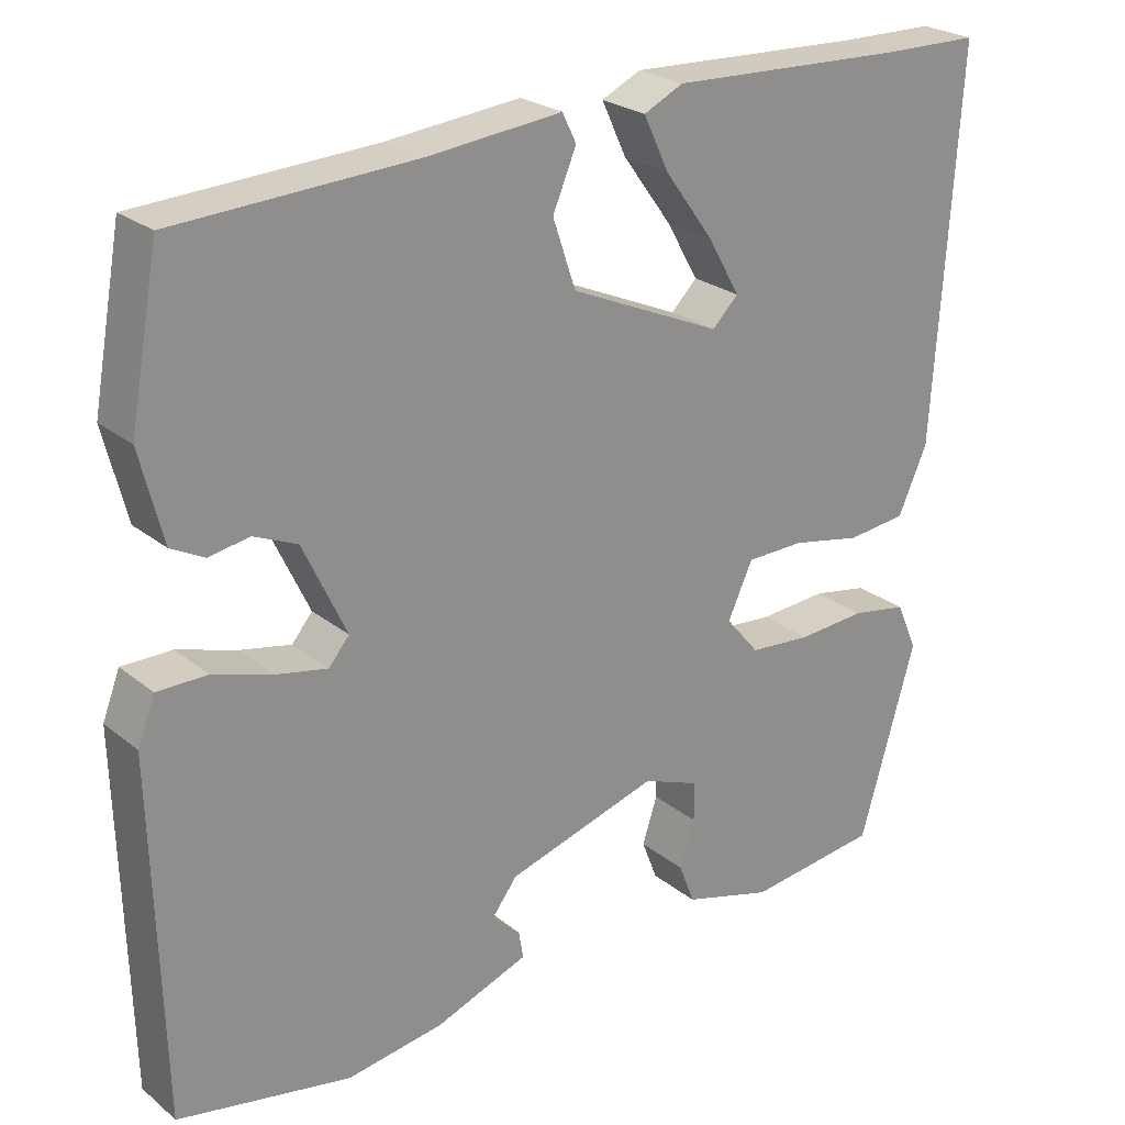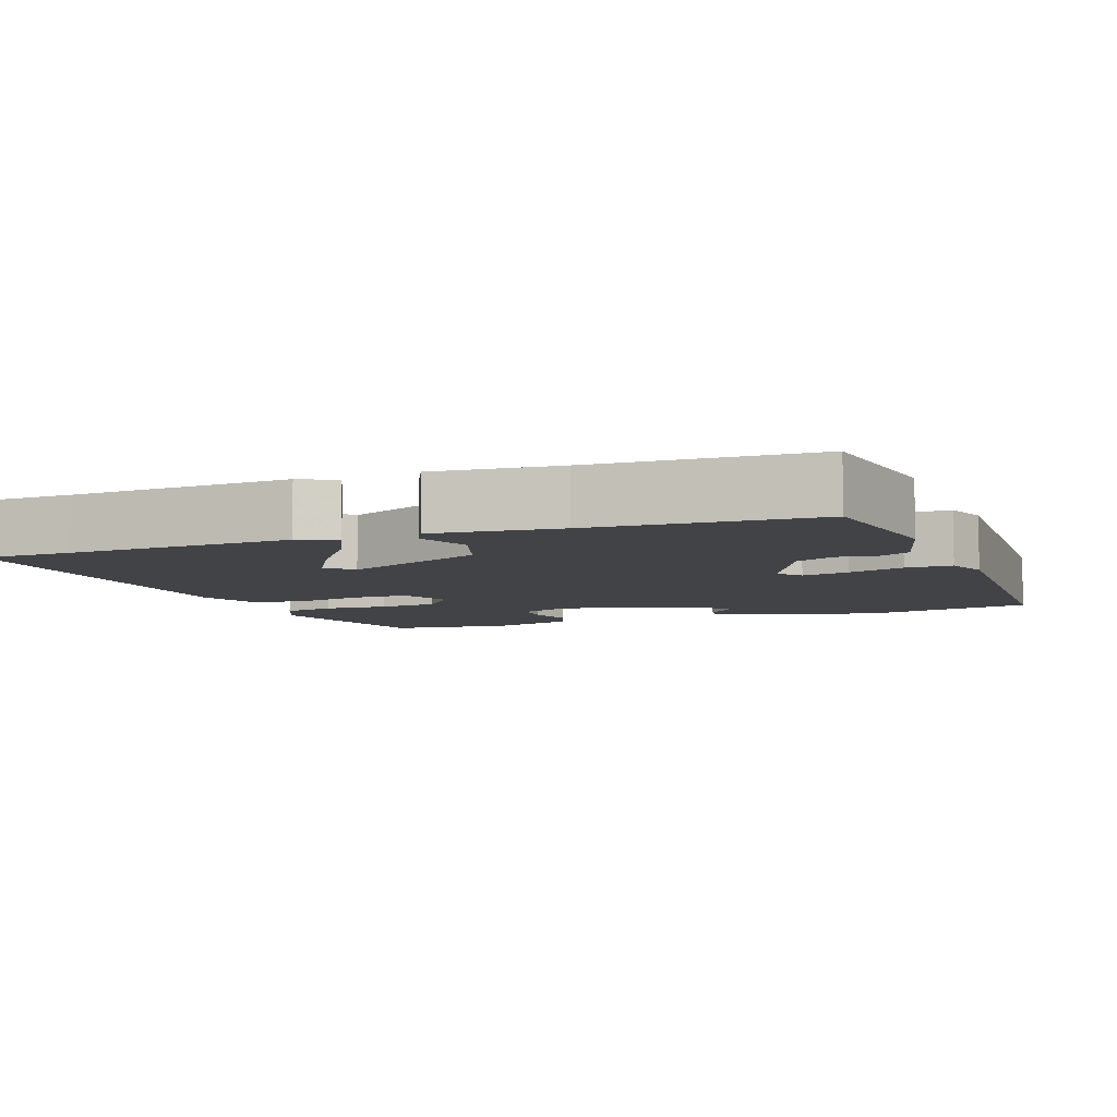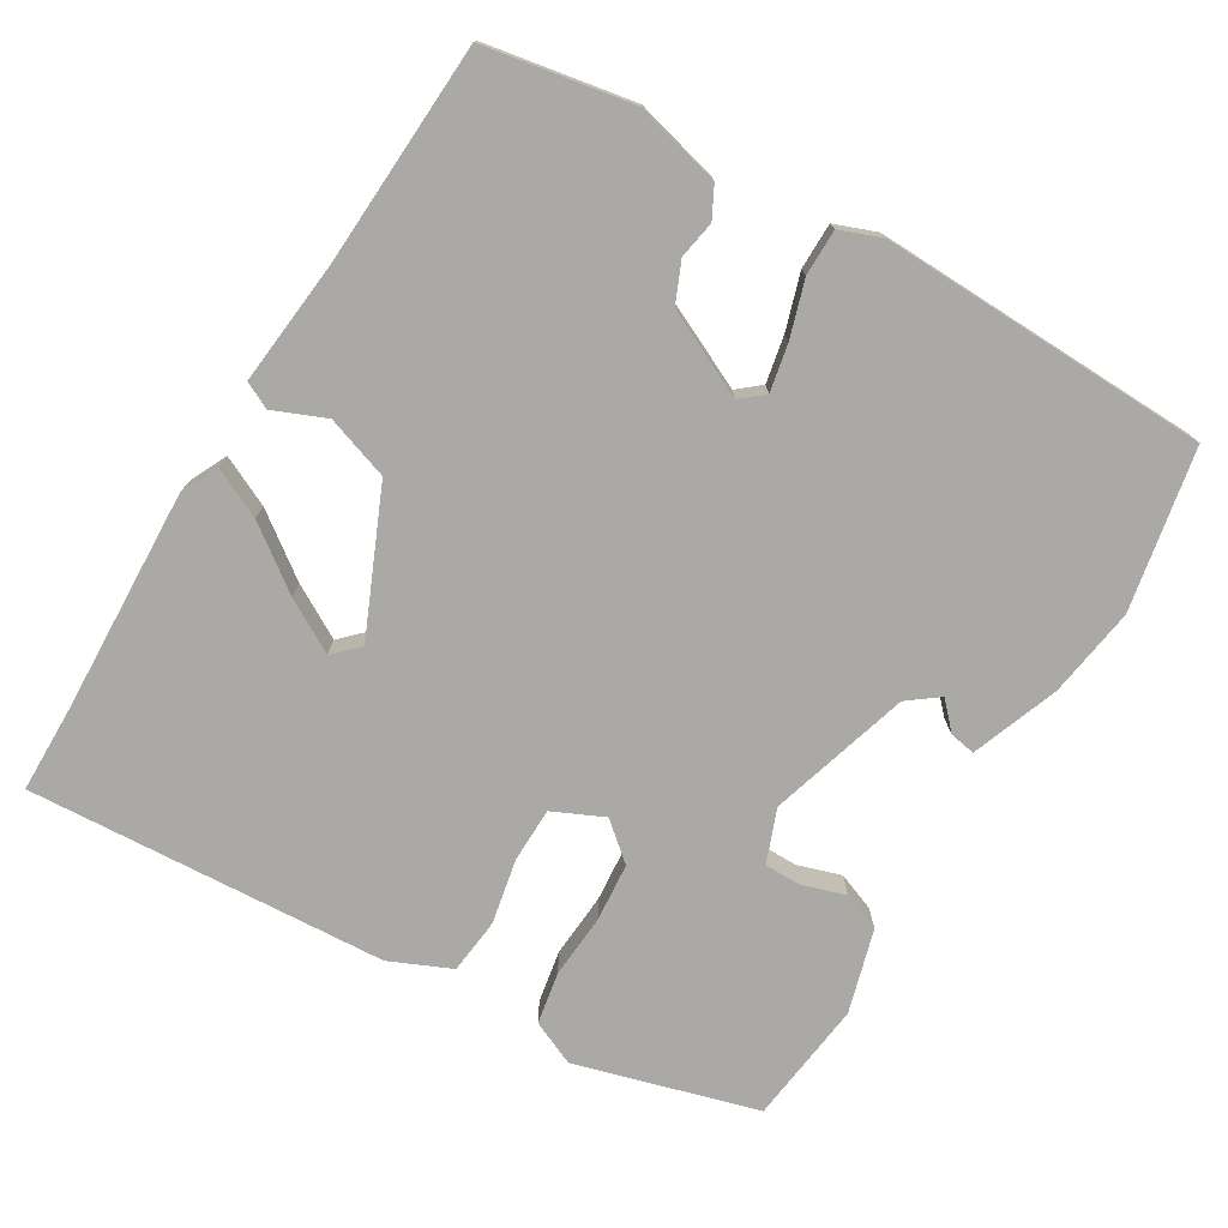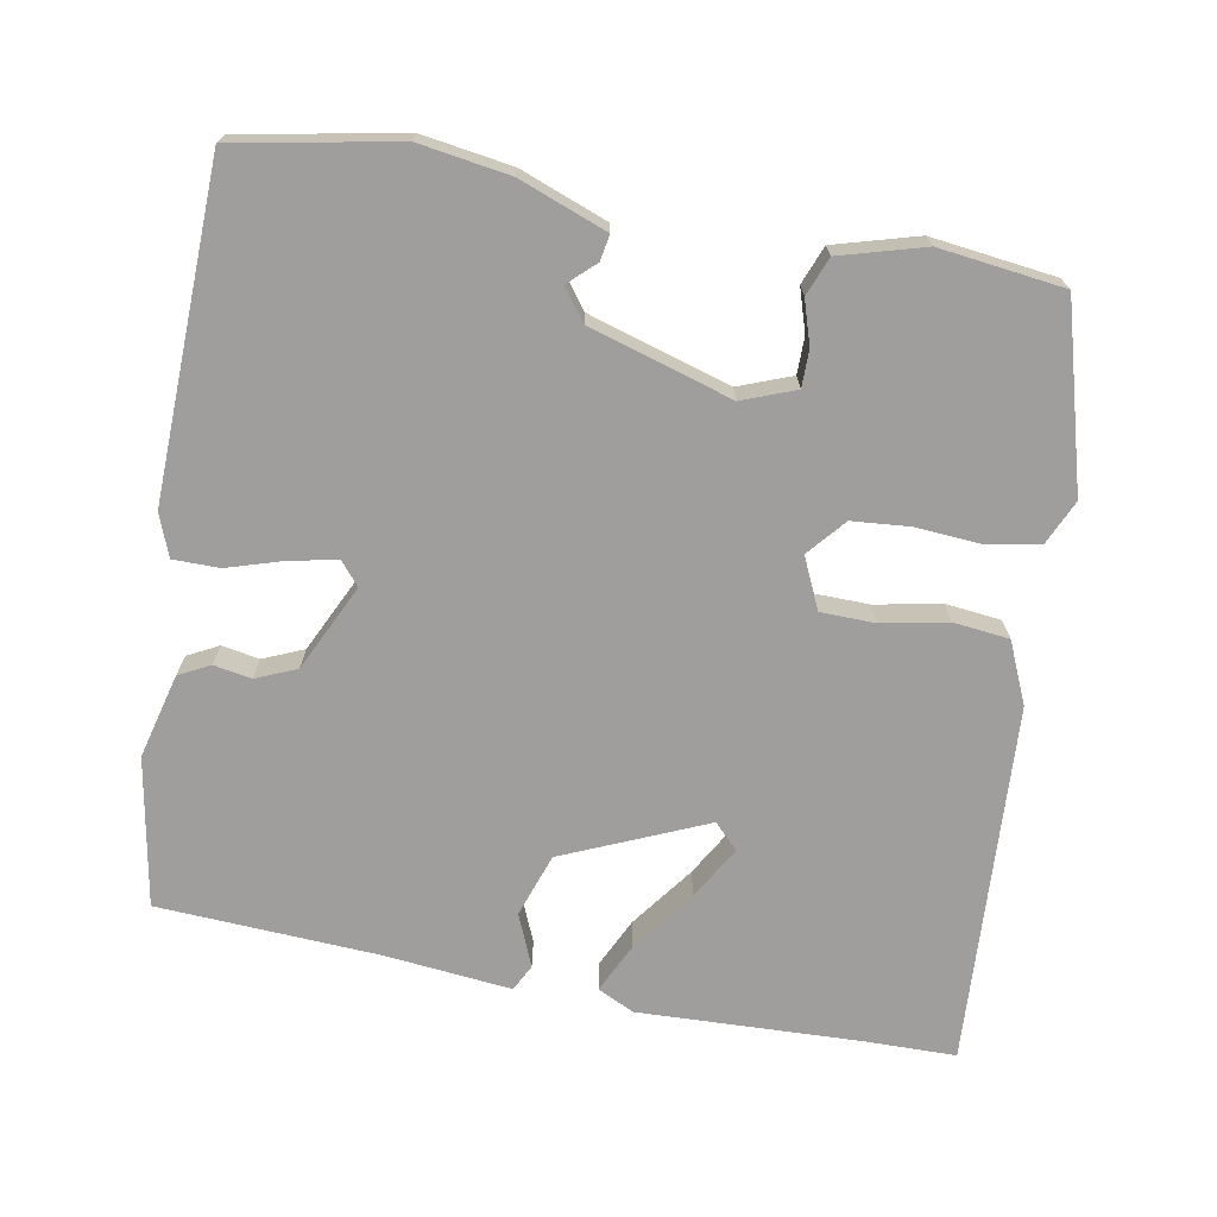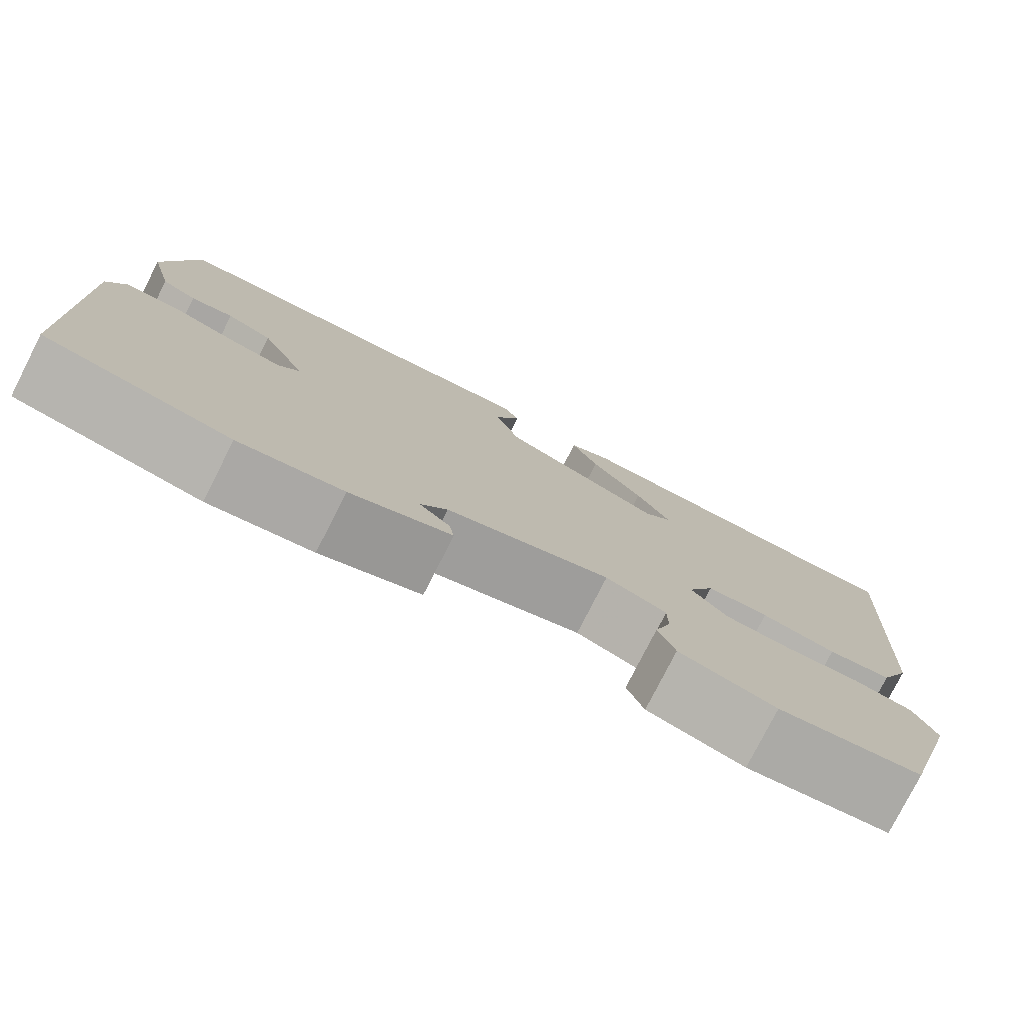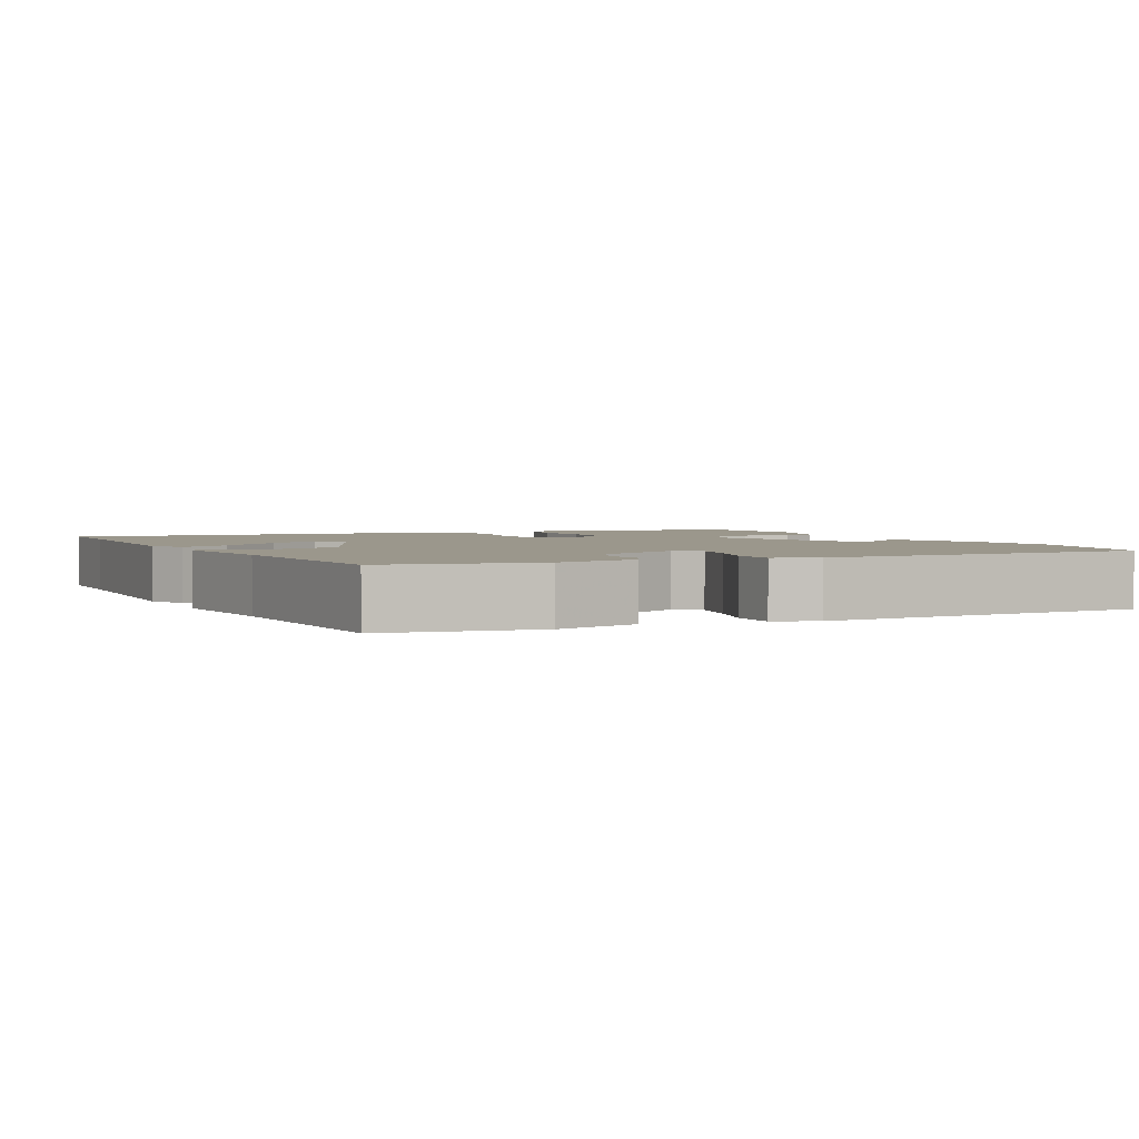
<metadata>
{"format":"obj","ext":"obj","renderer":"f3d","projection":"perspective","resolution":1024,"background":"white","views":[{"elev":24.7,"azim":142.1,"up":"+Z"},{"elev":-7.2,"azim":20.2,"up":"+Y"},{"elev":-75.4,"azim":58.9,"up":"+Y"},{"elev":-70.9,"azim":169.4,"up":"+Y"},{"elev":-78.5,"azim":153.0,"up":"+Z"},{"elev":2.6,"azim":63.4,"up":"+Y"}]}
</metadata>
<code>
v 0.494 0.07 0.478
v 0.531 0.07 0.276
v 0.502 0.07 0.161
v 0.46 0.07 0.139
v 0.409 0.07 0.148
v 0.354 0.07 0.124
v 0.299 0.07 0.007
v 0.325 0.07 -0.024
v 0.389 0.07 -0.011
v 0.465 0.07 0.013
v 0.528 0.07 0.013
v 0.55 0.07 -0.044
v 0.539 0.07 -0.492
v 0.32 0.07 -0.535
v 0.197 0.07 -0.517
v 0.078 0.07 -0.473
v 0.084 0.07 -0.438
v 0.12 0.07 -0.404
v 0.088 0.07 -0.362
v -0.105 0.07 -0.305
v -0.177 0.07 -0.333
v -0.177 0.07 -0.383
v -0.158 0.07 -0.442
v -0.178 0.07 -0.494
v -0.292 0.07 -0.527
v -0.461 0.07 -0.507
v -0.532 0.07 -0.26
v -0.505 0.07 -0.199
v -0.434 0.07 -0.186
v -0.346 0.07 -0.192
v -0.267 0.07 -0.185
v -0.224 0.07 -0.134
v -0.256 0.07 -0.065
v -0.33 0.07 -0.064
v -0.419 0.07 -0.082
v -0.495 0.07 -0.074
v -0.532 0.07 0.009
v -0.563 0.07 0.499
v -0.439 0.07 0.501
v -0.137 0.07 0.514
v -0.087 0.07 0.49
v -0.119 0.07 0.422
v -0.181 0.07 0.337
v -0.222 0.07 0.265
v -0.189 0.07 0.232
v 0.004 0.07 0.317
v 0.033 0.07 0.403
v 0.003 0.07 0.474
v 0.021 0.07 0.51
v 0.193 0.07 0.493
v 0.494 0 0.478
v 0.531 0 0.276
v 0.502 0 0.161
v 0.46 0 0.139
v 0.409 0 0.148
v 0.354 0 0.124
v 0.299 0 0.007
v 0.325 0 -0.024
v 0.389 0 -0.011
v 0.465 0 0.013
v 0.528 0 0.013
v 0.55 0 -0.044
v 0.539 0 -0.492
v 0.32 0 -0.535
v 0.197 0 -0.517
v 0.078 0 -0.473
v 0.084 0 -0.438
v 0.12 0 -0.404
v 0.088 0 -0.362
v -0.105 0 -0.305
v -0.177 0 -0.333
v -0.177 0 -0.383
v -0.158 0 -0.442
v -0.178 0 -0.494
v -0.292 0 -0.527
v -0.461 0 -0.507
v -0.532 0 -0.26
v -0.505 0 -0.199
v -0.434 0 -0.186
v -0.346 0 -0.192
v -0.267 0 -0.185
v -0.224 0 -0.134
v -0.256 0 -0.065
v -0.33 0 -0.064
v -0.419 0 -0.082
v -0.495 0 -0.074
v -0.532 0 0.009
v -0.563 0 0.499
v -0.439 0 0.501
v -0.137 0 0.514
v -0.087 0 0.49
v -0.119 0 0.422
v -0.181 0 0.337
v -0.222 0 0.265
v -0.189 0 0.232
v 0.004 0 0.317
v 0.033 0 0.403
v 0.003 0 0.474
v 0.021 0 0.51
v 0.193 0 0.493
f 47 48 49 50
f 3 4 5
f 2 3 5
f 1 2 5
f 50 1 5
f 47 50 5
f 46 47 5
f 45 46 5 6
f 41 42 43
f 40 41 43
f 39 40 43
f 39 43 44
f 38 39 44
f 37 38 44
f 36 37 44
f 35 36 44
f 34 35 44
f 33 34 44 45
f 28 29 30
f 27 28 30
f 26 27 30
f 25 26 30
f 24 25 30
f 23 24 30
f 22 23 30
f 21 22 30 31
f 20 21 31 32
f 16 17 18
f 15 16 18
f 14 15 18
f 13 14 18
f 12 13 18
f 12 18 19
f 11 12 19
f 10 11 19
f 9 10 19
f 8 9 19 20
f 45 6 7
f 33 45 7
f 32 33 7
f 20 32 7
f 7 8 20
f 100 99 98 97
f 55 54 53
f 55 53 52
f 55 52 51
f 55 51 100
f 55 100 97
f 55 97 96
f 56 55 96 95
f 93 92 91
f 93 91 90
f 93 90 89
f 94 93 89
f 94 89 88
f 94 88 87
f 94 87 86
f 94 86 85
f 94 85 84
f 95 94 84 83
f 80 79 78
f 80 78 77
f 80 77 76
f 80 76 75
f 80 75 74
f 80 74 73
f 80 73 72
f 81 80 72 71
f 82 81 71 70
f 68 67 66
f 68 66 65
f 68 65 64
f 68 64 63
f 68 63 62
f 69 68 62
f 69 62 61
f 69 61 60
f 69 60 59
f 70 69 59 58
f 57 56 95
f 57 95 83
f 57 83 82
f 57 82 70
f 70 58 57
f 1 51 52 2
f 2 52 53 3
f 3 53 54 4
f 4 54 55 5
f 5 55 56 6
f 6 56 57 7
f 7 57 58 8
f 8 58 59 9
f 9 59 60 10
f 10 60 61 11
f 11 61 62 12
f 12 62 63 13
f 13 63 64 14
f 14 64 65 15
f 15 65 66 16
f 16 66 67 17
f 17 67 68 18
f 18 68 69 19
f 19 69 70 20
f 20 70 71 21
f 21 71 72 22
f 22 72 73 23
f 23 73 74 24
f 24 74 75 25
f 25 75 76 26
f 26 76 77 27
f 27 77 78 28
f 28 78 79 29
f 29 79 80 30
f 30 80 81 31
f 31 81 82 32
f 32 82 83 33
f 33 83 84 34
f 34 84 85 35
f 35 85 86 36
f 36 86 87 37
f 37 87 88 38
f 38 88 89 39
f 39 89 90 40
f 40 90 91 41
f 41 91 92 42
f 42 92 93 43
f 43 93 94 44
f 44 94 95 45
f 45 95 96 46
f 46 96 97 47
f 47 97 98 48
f 48 98 99 49
f 49 99 100 50
f 50 100 51 1

</code>
